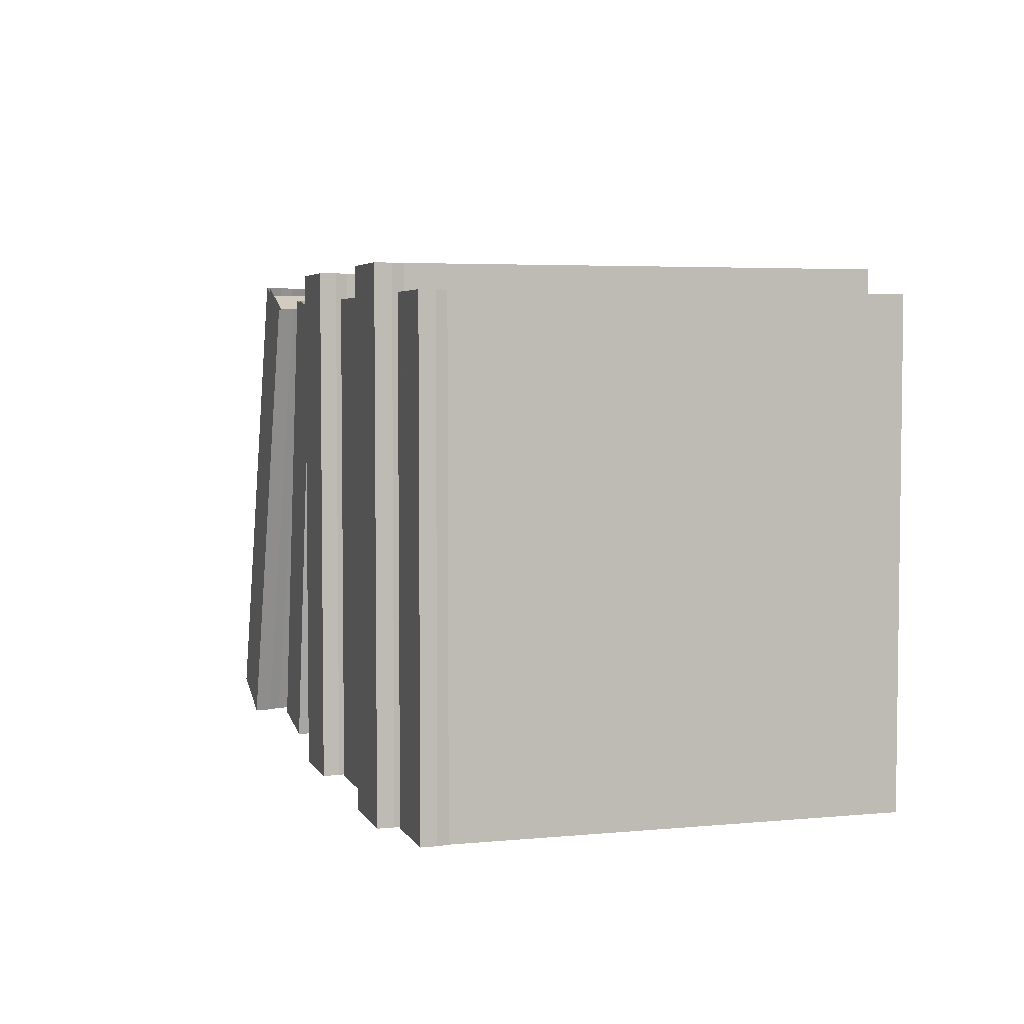
<metadata>
{"format":"obj","ext":"obj","renderer":"f3d","projection":"perspective","resolution":1024,"background":"white","views":[{"elev":4.4,"azim":73.1,"up":"+Z"}]}
</metadata>
<code>
v 3.663 0.7087 0.248
v 3.631 0.4758 0.248
v 3.663 0.4758 0.248
v 3.631 0.7087 0.248
v 3.665 0.4814 0.2508
v 3.664 0.4871 0
v 3.665 0.4814 0
v 3.664 0.4871 0.2508
v 3.665 0.4752 0.2508
v 3.665 0.4752 0
v 3.629 0.4752 0
v 3.629 0.4752 0.2508
v 3.629 0.4814 0.2508
v 3.629 0.4814 0
v 3.631 0.4871 0.2508
v 3.631 0.4871 0
v 3.665 0.4873 0.2508
v 3.667 0.4816 0
v 3.665 0.4873 0
v 3.667 0.4816 0.2508
v 3.667 0.4736 0
v 3.667 0.4736 0.2508
v 3.628 0.4736 0.2508
v 3.628 0.4736 0
v 3.628 0.4816 0
v 3.628 0.4816 0.2508
v 3.629 0.4873 0
v 3.629 0.4873 0.2508
v 3.885 0.7075 0.2618
v 3.851 0.4617 0.2618
v 3.885 0.4617 0.2618
v 3.851 0.7075 0.2618
v 3.841 0.7095 0.2756
v 3.806 0.4507 0.2756
v 3.841 0.4507 0.2756
v 3.806 0.7095 0.2756
v 3.795 0.7087 0.248
v 3.763 0.4758 0.248
v 3.795 0.4758 0.248
v 3.763 0.7087 0.248
v 3.753 0.7075 0.2618
v 3.72 0.4617 0.2618
v 3.753 0.4617 0.2618
v 3.72 0.7075 0.2618
v 3.709 0.7095 0.2756
v 3.674 0.4507 0.2756
v 3.709 0.4507 0.2756
v 3.674 0.7095 0.2756
v 3.76 0.4736 0.2508
v 3.76 0.4816 0
v 3.76 0.4736 0
v 3.76 0.4816 0.2508
v 3.761 0.4873 0
v 3.761 0.4873 0.2508
v 3.761 0.4814 0.2508
v 3.761 0.4752 0
v 3.761 0.4814 0
v 3.761 0.4752 0.2508
v 3.763 0.4871 0.2508
v 3.763 0.4871 0
v 3.755 0.4676 0.2651
v 3.754 0.4736 0
v 3.755 0.4676 0
v 3.754 0.4736 0.2651
v 3.718 0.461 0
v 3.755 0.461 0.2651
v 3.755 0.461 0
v 3.718 0.461 0.2651
v 3.719 0.4736 0.2651
v 3.718 0.4676 0
v 3.719 0.4736 0
v 3.718 0.4676 0.2651
v 3.755 0.4738 0.2651
v 3.757 0.4678 0
v 3.755 0.4738 0
v 3.757 0.4678 0.2651
v 3.716 0.4594 0.2651
v 3.757 0.4594 0
v 3.757 0.4594 0.2651
v 3.716 0.4594 0
v 3.716 0.4678 0.2651
v 3.717 0.4738 0
v 3.716 0.4678 0
v 3.717 0.4738 0.2651
v 3.712 0.4635 0.2794
v 3.713 0.4572 0
v 3.712 0.4635 0
v 3.713 0.4572 0.2794
v 3.713 0.4483 0
v 3.713 0.4483 0.2794
v 3.67 0.4483 0.2794
v 3.67 0.4483 0
v 3.67 0.4572 0
v 3.67 0.4572 0.2794
v 3.672 0.4635 0
v 3.672 0.4635 0.2794
v 3.712 0.457 0.2794
v 3.71 0.4633 0
v 3.712 0.457 0
v 3.71 0.4633 0.2794
v 3.712 0.4499 0.2794
v 3.712 0.4499 0
v 3.672 0.4499 0
v 3.672 0.4499 0.2794
v 3.672 0.457 0.2794
v 3.672 0.457 0
v 3.674 0.4633 0.2794
v 3.674 0.4633 0
v 3.625 0.4617 0.2581
v 3.592 0.7075 0.2639
v 3.592 0.4617 0.2639
v 3.625 0.7075 0.2581
v 3.582 0.7095 0.2601
v 3.55 0.4507 0.272
v 3.582 0.4507 0.2601
v 3.55 0.7095 0.272
v 3.524 0.7087 0.2259
v 3.495 0.4758 0.2394
v 3.524 0.4758 0.2259
v 3.495 0.7087 0.2394
v 3.628 0.4676 0.261
v 3.58 0.4736 0.000138
v 3.582 0.4676 -0.000124
v 3.626 0.4736 0.2612
v 3.628 0.461 0.261
v 3.582 0.461 -0.000124
v 3.59 0.461 0.2675
v 3.544 0.461 0.006409
v 3.59 0.4676 0.2675
v 3.544 0.4676 0.006409
v 3.592 0.4736 0.2672
v 3.546 0.4736 0.006147
v 3.582 0.4738 -0.000138
v 3.629 0.4678 0.2607
v 3.583 0.4678 -0.0004
v 3.628 0.4738 0.2609
v 3.629 0.4594 0.2607
v 3.583 0.4594 -0.0004
v 3.589 0.4594 0.2678
v 3.543 0.4594 0.006685
v 3.543 0.4678 0.006685
v 3.589 0.4678 0.2678
v 3.59 0.4738 0.2675
v 3.544 0.4738 0.006423
v 3.49 0.4635 0.000271
v 3.587 0.4572 0.2623
v 3.492 0.4572 -0.000271
v 3.586 0.4635 0.2628
v 3.492 0.4483 -0.000271
v 3.587 0.4483 0.2623
v 3.547 0.4483 0.2769
v 3.452 0.4483 0.01439
v 3.452 0.4572 0.01439
v 3.547 0.4572 0.2769
v 3.549 0.4635 0.2764
v 3.453 0.4635 0.01384
v 3.586 0.457 0.2628
v 3.489 0.4633 0.000814
v 3.49 0.457 0.000271
v 3.584 0.4633 0.2634
v 3.586 0.4499 0.2628
v 3.49 0.4499 0.000271
v 3.549 0.4499 0.2764
v 3.453 0.4499 0.01384
v 3.549 0.457 0.2764
v 3.453 0.457 0.01384
v 3.55 0.4633 0.2759
v 3.455 0.4633 0.0133
v 3.527 0.4814 0.2277
v 3.419 0.4871 0.000939
v 3.421 0.4814 0.000335
v 3.525 0.4871 0.2283
v 3.527 0.4752 0.2277
v 3.421 0.4752 0.000335
v 3.495 0.4752 0.2427
v 3.389 0.4752 0.01536
v 3.495 0.4814 0.2427
v 3.389 0.4814 0.01536
v 3.496 0.4871 0.2421
v 3.39 0.4871 0.01476
v 3.421 0.4873 0.000268
v 3.528 0.4816 0.227
v 3.422 0.4816 -0.000335
v 3.527 0.4873 0.2276
v 3.528 0.4736 0.227
v 3.422 0.4736 -0.000335
v 3.493 0.4736 0.2434
v 3.387 0.4736 0.01604
v 3.493 0.4816 0.2434
v 3.387 0.4816 0.01604
v 3.494 0.4873 0.2428
v 3.388 0.4873 0.01543
v 3.887 0.4738 0.2651
v 3.889 0.4678 0
v 3.887 0.4738 0
v 3.889 0.4678 0.2651
v 3.889 0.4594 0
v 3.889 0.4594 0.2651
v 3.848 0.4594 0.2651
v 3.848 0.4594 0
v 3.848 0.4678 0
v 3.848 0.4678 0.2651
v 3.849 0.4738 0
v 3.849 0.4738 0.2651
v 3.887 0.4676 0.2651
v 3.885 0.4736 0
v 3.887 0.4676 0
v 3.885 0.4736 0.2651
v 3.887 0.461 0.2651
v 3.887 0.461 0
v 3.849 0.461 0
v 3.849 0.461 0.2651
v 3.849 0.4676 0.2651
v 3.849 0.4676 0
v 3.851 0.4736 0.2651
v 3.851 0.4736 0
v 3.843 0.4635 0.2794
v 3.845 0.4572 0
v 3.843 0.4635 0
v 3.845 0.4572 0.2794
v 3.845 0.4483 0
v 3.845 0.4483 0.2794
v 3.802 0.4483 0.2794
v 3.802 0.4483 0
v 3.802 0.4572 0
v 3.802 0.4572 0.2794
v 3.804 0.4635 0
v 3.804 0.4635 0.2794
v 3.843 0.457 0.2794
v 3.842 0.4633 0
v 3.843 0.457 0
v 3.842 0.4633 0.2794
v 3.843 0.4499 0.2794
v 3.843 0.4499 0
v 3.804 0.4499 0
v 3.804 0.4499 0.2794
v 3.804 0.457 0.2794
v 3.804 0.457 0
v 3.805 0.4633 0.2794
v 3.805 0.4633 0
v 3.797 0.4873 0.2508
v 3.798 0.4816 0
v 3.797 0.4873 0
v 3.798 0.4816 0.2508
v 3.798 0.4736 0
v 3.798 0.4736 0.2508
v 3.797 0.4814 0.2508
v 3.795 0.4871 0
v 3.797 0.4814 0
v 3.795 0.4871 0.2508
v 3.797 0.4752 0.2508
v 3.797 0.4752 0
v 3.59 0.712 0.2675
v 3.544 0.712 0.006423
v 3.586 0.7142 0.2628
v 3.49 0.7142 0.000271
v 3.453 0.7142 0.01384
v 3.549 0.7142 0.2764
v 3.489 0.7142 0.000814
v 3.584 0.7142 0.2634
v 3.455 0.7142 0.0133
v 3.55 0.7142 0.2759
v 3.419 0.713 0.000939
v 3.525 0.713 0.2283
v 3.851 0.7075 0.00362
v 3.885 0.4617 0.00362
v 3.851 0.4617 0.00362
v 3.885 0.7075 0.00362
v 3.806 0.7095 0.00381
v 3.841 0.7095 0.00381
v 3.841 0.4507 0.00381
v 3.806 0.4507 0.00381
v 3.763 0.7087 0.003429
v 3.795 0.7087 0.003429
v 3.795 0.4758 0.003429
v 3.763 0.4758 0.003429
v 3.631 0.7087 0.003429
v 3.663 0.7087 0.003429
v 3.631 0.4758 0.003429
v 3.663 0.4758 0.003429
v 3.664 0.713 0
v 3.664 0.713 0.2508
v 3.631 0.713 0.2508
v 3.631 0.713 0
v 3.665 0.713 0.2508
v 3.665 0.713 0
v 3.629 0.713 0
v 3.629 0.713 0.2508
v 3.72 0.7075 0.00362
v 3.753 0.7075 0.00362
v 3.753 0.4617 0.00362
v 3.72 0.4617 0.00362
v 3.674 0.7095 0.00381
v 3.709 0.7095 0.00381
v 3.709 0.4507 0.00381
v 3.674 0.4507 0.00381
v 3.849 0.712 0
v 3.849 0.712 0.2651
v 3.885 0.712 0
v 3.885 0.712 0.2651
v 3.851 0.712 0.2651
v 3.851 0.712 0
v 3.843 0.7142 0.2794
v 3.843 0.7142 0
v 3.804 0.7142 0
v 3.804 0.7142 0.2794
v 3.842 0.7142 0
v 3.842 0.7142 0.2794
v 3.805 0.7142 0.2794
v 3.805 0.7142 0
v 3.797 0.713 0.2508
v 3.797 0.713 0
v 3.761 0.713 0
v 3.761 0.713 0.2508
v 3.795 0.713 0
v 3.795 0.713 0.2508
v 3.763 0.713 0.2508
v 3.763 0.713 0
v 3.754 0.712 0
v 3.754 0.712 0.2651
v 3.719 0.712 0.2651
v 3.719 0.712 0
v 3.755 0.712 0.2651
v 3.755 0.712 0
v 3.717 0.712 0
v 3.717 0.712 0.2651
v 3.712 0.7142 0.2794
v 3.712 0.7142 0
v 3.672 0.7142 0
v 3.672 0.7142 0.2794
v 3.71 0.7142 0
v 3.71 0.7142 0.2794
v 3.674 0.7142 0.2794
v 3.674 0.7142 0
v 3.58 0.7075 0.003813
v 3.547 0.7075 0.009602
v 3.58 0.4617 0.003813
v 3.547 0.4617 0.009602
v 3.489 0.7095 0.004666
v 3.457 0.7095 0.01661
v 3.489 0.4507 0.004666
v 3.457 0.4507 0.01661
v 3.421 0.7087 0.004248
v 3.392 0.7087 0.01767
v 3.421 0.4758 0.004248
v 3.392 0.4758 0.01767
v 3.58 0.712 0.000138
v 3.626 0.712 0.2612
v 3.592 0.712 0.2672
v 3.546 0.712 0.006147
v 3.628 0.712 0.2609
v 3.582 0.712 -0.000138
v 3.496 0.713 0.2421
v 3.39 0.713 0.01476
v 3.527 0.713 0.2276
v 3.421 0.713 0.000268
v 3.388 0.713 0.01543
v 3.494 0.713 0.2428
v 3.887 0.712 0.2651
v 3.887 0.712 0
f 1 2 3
f 1 2 3
f 1 2 3
f 2 1 4
f 2 1 4
f 2 1 4
f 5 6 7
f 5 6 7
f 5 6 7
f 6 5 8
f 6 5 8
f 6 5 8
f 9 7 10
f 9 7 10
f 9 7 10
f 7 9 5
f 7 9 5
f 7 9 5
f 11 9 10
f 11 9 10
f 11 9 10
f 9 11 12
f 9 11 12
f 9 11 12
f 13 11 14
f 13 11 14
f 13 11 14
f 11 13 12
f 11 13 12
f 11 13 12
f 15 14 16
f 15 14 16
f 15 14 16
f 14 15 13
f 14 15 13
f 14 15 13
f 17 18 19
f 17 18 19
f 17 18 19
f 18 17 20
f 18 17 20
f 18 17 20
f 20 21 18
f 20 21 18
f 20 21 18
f 21 20 22
f 21 20 22
f 21 20 22
f 23 21 22
f 23 21 22
f 23 21 22
f 21 23 24
f 21 23 24
f 21 23 24
f 23 25 24
f 23 25 24
f 23 25 24
f 25 23 26
f 25 23 26
f 25 23 26
f 26 27 25
f 26 27 25
f 26 27 25
f 27 26 28
f 27 26 28
f 27 26 28
f 29 30 31
f 29 30 31
f 29 30 31
f 30 29 32
f 30 29 32
f 30 29 32
f 33 34 35
f 33 34 35
f 33 34 35
f 34 33 36
f 34 33 36
f 34 33 36
f 37 38 39
f 37 38 39
f 37 38 39
f 38 37 40
f 38 37 40
f 38 37 40
f 41 42 43
f 41 42 43
f 41 42 43
f 42 41 44
f 42 41 44
f 42 41 44
f 45 46 47
f 45 46 47
f 45 46 47
f 46 45 48
f 46 45 48
f 46 45 48
f 49 50 51
f 49 50 51
f 49 50 51
f 50 49 52
f 50 49 52
f 50 49 52
f 52 53 50
f 52 53 50
f 52 53 50
f 53 52 54
f 53 52 54
f 53 52 54
f 55 56 57
f 55 56 57
f 55 56 57
f 56 55 58
f 56 55 58
f 56 55 58
f 59 57 60
f 59 57 60
f 59 57 60
f 57 59 55
f 57 59 55
f 57 59 55
f 61 62 63
f 61 62 63
f 61 62 63
f 62 61 64
f 62 61 64
f 62 61 64
f 65 66 67
f 65 66 67
f 65 66 67
f 66 65 68
f 66 65 68
f 66 65 68
f 69 70 71
f 69 70 71
f 69 70 71
f 70 69 72
f 70 69 72
f 70 69 72
f 73 74 75
f 73 74 75
f 73 74 75
f 74 73 76
f 74 73 76
f 74 73 76
f 77 78 79
f 77 78 79
f 77 78 79
f 78 77 80
f 78 77 80
f 78 77 80
f 81 82 83
f 81 82 83
f 81 82 83
f 82 81 84
f 82 81 84
f 82 81 84
f 72 65 70
f 72 65 70
f 72 65 70
f 65 72 68
f 65 72 68
f 65 72 68
f 77 83 80
f 77 83 80
f 77 83 80
f 83 77 81
f 83 77 81
f 83 77 81
f 85 86 87
f 85 86 87
f 85 86 87
f 86 85 88
f 86 85 88
f 86 85 88
f 88 89 86
f 88 89 86
f 88 89 86
f 89 88 90
f 89 88 90
f 89 88 90
f 91 89 90
f 91 89 90
f 91 89 90
f 89 91 92
f 89 91 92
f 89 91 92
f 91 93 92
f 91 93 92
f 91 93 92
f 93 91 94
f 93 91 94
f 93 91 94
f 94 95 93
f 94 95 93
f 94 95 93
f 95 94 96
f 95 94 96
f 95 94 96
f 97 98 99
f 97 98 99
f 97 98 99
f 98 97 100
f 98 97 100
f 98 97 100
f 101 99 102
f 101 99 102
f 101 99 102
f 99 101 97
f 99 101 97
f 99 101 97
f 103 101 102
f 103 101 102
f 103 101 102
f 101 103 104
f 101 103 104
f 101 103 104
f 105 103 106
f 105 103 106
f 105 103 106
f 103 105 104
f 103 105 104
f 103 105 104
f 107 106 108
f 107 106 108
f 107 106 108
f 106 107 105
f 106 107 105
f 106 107 105
f 109 110 111
f 109 110 111
f 109 110 111
f 110 109 112
f 110 109 112
f 110 109 112
f 113 114 115
f 113 114 115
f 113 114 115
f 114 113 116
f 114 113 116
f 114 113 116
f 117 118 119
f 117 118 119
f 117 118 119
f 118 117 120
f 118 117 120
f 118 117 120
f 121 122 123
f 121 122 123
f 121 122 123
f 122 121 124
f 122 121 124
f 122 121 124
f 125 123 126
f 125 123 126
f 125 123 126
f 123 125 121
f 123 125 121
f 123 125 121
f 126 127 125
f 126 127 125
f 126 127 125
f 127 126 128
f 127 126 128
f 127 126 128
f 129 128 130
f 129 128 130
f 129 128 130
f 128 129 127
f 128 129 127
f 128 129 127
f 131 130 132
f 131 130 132
f 131 130 132
f 130 131 129
f 130 131 129
f 130 131 129
f 133 134 135
f 133 134 135
f 133 134 135
f 134 133 136
f 134 133 136
f 134 133 136
f 135 137 138
f 135 137 138
f 135 137 138
f 137 135 134
f 137 135 134
f 137 135 134
f 139 138 137
f 139 138 137
f 139 138 137
f 138 139 140
f 138 139 140
f 138 139 140
f 139 141 140
f 139 141 140
f 139 141 140
f 141 139 142
f 141 139 142
f 141 139 142
f 141 143 144
f 141 143 144
f 141 143 144
f 143 141 142
f 143 141 142
f 143 141 142
f 145 146 147
f 145 146 147
f 145 146 147
f 146 145 148
f 146 145 148
f 146 145 148
f 146 149 147
f 146 149 147
f 146 149 147
f 149 146 150
f 149 146 150
f 149 146 150
f 151 149 150
f 151 149 150
f 151 149 150
f 149 151 152
f 149 151 152
f 149 151 152
f 151 153 152
f 151 153 152
f 151 153 152
f 153 151 154
f 153 151 154
f 153 151 154
f 153 155 156
f 153 155 156
f 153 155 156
f 155 153 154
f 155 153 154
f 155 153 154
f 157 158 159
f 157 158 159
f 157 158 159
f 158 157 160
f 158 157 160
f 158 157 160
f 161 159 162
f 161 159 162
f 161 159 162
f 159 161 157
f 159 161 157
f 159 161 157
f 162 163 161
f 162 163 161
f 162 163 161
f 163 162 164
f 163 162 164
f 163 162 164
f 165 164 166
f 165 164 166
f 165 164 166
f 164 165 163
f 164 165 163
f 164 165 163
f 167 166 168
f 167 166 168
f 167 166 168
f 166 167 165
f 166 167 165
f 166 167 165
f 169 170 171
f 169 170 171
f 169 170 171
f 170 169 172
f 170 169 172
f 170 169 172
f 173 171 174
f 173 171 174
f 173 171 174
f 171 173 169
f 171 173 169
f 171 173 169
f 174 175 173
f 174 175 173
f 174 175 173
f 175 174 176
f 175 174 176
f 175 174 176
f 177 176 178
f 177 176 178
f 177 176 178
f 176 177 175
f 176 177 175
f 176 177 175
f 179 178 180
f 179 178 180
f 179 178 180
f 178 179 177
f 178 179 177
f 178 179 177
f 181 182 183
f 181 182 183
f 181 182 183
f 182 181 184
f 182 181 184
f 182 181 184
f 183 185 186
f 183 185 186
f 183 185 186
f 185 183 182
f 185 183 182
f 185 183 182
f 187 186 185
f 187 186 185
f 187 186 185
f 186 187 188
f 186 187 188
f 186 187 188
f 188 189 190
f 188 189 190
f 188 189 190
f 189 188 187
f 189 188 187
f 189 188 187
f 190 191 192
f 190 191 192
f 190 191 192
f 191 190 189
f 191 190 189
f 191 190 189
f 193 194 195
f 193 194 195
f 193 194 195
f 194 193 196
f 194 193 196
f 194 193 196
f 196 197 194
f 196 197 194
f 196 197 194
f 197 196 198
f 197 196 198
f 197 196 198
f 199 197 198
f 199 197 198
f 199 197 198
f 197 199 200
f 197 199 200
f 197 199 200
f 199 201 200
f 199 201 200
f 199 201 200
f 201 199 202
f 201 199 202
f 201 199 202
f 202 203 201
f 202 203 201
f 202 203 201
f 203 202 204
f 203 202 204
f 203 202 204
f 205 206 207
f 205 206 207
f 205 206 207
f 206 205 208
f 206 205 208
f 206 205 208
f 209 207 210
f 209 207 210
f 209 207 210
f 207 209 205
f 207 209 205
f 207 209 205
f 211 209 210
f 211 209 210
f 211 209 210
f 209 211 212
f 209 211 212
f 209 211 212
f 213 211 214
f 213 211 214
f 213 211 214
f 211 213 212
f 211 213 212
f 211 213 212
f 215 214 216
f 215 214 216
f 215 214 216
f 214 215 213
f 214 215 213
f 214 215 213
f 217 218 219
f 217 218 219
f 217 218 219
f 218 217 220
f 218 217 220
f 218 217 220
f 220 221 218
f 220 221 218
f 220 221 218
f 221 220 222
f 221 220 222
f 221 220 222
f 223 221 222
f 223 221 222
f 223 221 222
f 221 223 224
f 221 223 224
f 221 223 224
f 223 225 224
f 223 225 224
f 223 225 224
f 225 223 226
f 225 223 226
f 225 223 226
f 226 227 225
f 226 227 225
f 226 227 225
f 227 226 228
f 227 226 228
f 227 226 228
f 229 230 231
f 229 230 231
f 229 230 231
f 230 229 232
f 230 229 232
f 230 229 232
f 233 231 234
f 233 231 234
f 233 231 234
f 231 233 229
f 231 233 229
f 231 233 229
f 235 233 234
f 235 233 234
f 235 233 234
f 233 235 236
f 233 235 236
f 233 235 236
f 237 235 238
f 237 235 238
f 237 235 238
f 235 237 236
f 235 237 236
f 235 237 236
f 239 238 240
f 239 238 240
f 239 238 240
f 238 239 237
f 238 239 237
f 238 239 237
f 241 242 243
f 241 242 243
f 241 242 243
f 242 241 244
f 242 241 244
f 242 241 244
f 244 245 242
f 244 245 242
f 244 245 242
f 245 244 246
f 245 244 246
f 245 244 246
f 49 245 246
f 49 245 246
f 49 245 246
f 245 49 51
f 245 49 51
f 245 49 51
f 247 248 249
f 247 248 249
f 247 248 249
f 248 247 250
f 248 247 250
f 248 247 250
f 251 249 252
f 251 249 252
f 251 249 252
f 249 251 247
f 249 251 247
f 249 251 247
f 56 251 252
f 56 251 252
f 56 251 252
f 251 56 58
f 251 56 58
f 251 56 58
f 66 63 67
f 66 63 67
f 66 63 67
f 63 66 61
f 63 66 61
f 63 66 61
f 76 78 74
f 76 78 74
f 76 78 74
f 78 76 79
f 78 76 79
f 78 76 79
f 144 253 254
f 144 253 254
f 144 253 254
f 253 144 143
f 253 144 143
f 253 144 143
f 255 145 256
f 255 145 256
f 255 145 256
f 145 255 148
f 145 255 148
f 145 255 148
f 155 257 156
f 155 257 156
f 155 257 156
f 257 155 258
f 257 155 258
f 257 155 258
f 160 259 158
f 160 259 158
f 160 259 158
f 259 160 260
f 259 160 260
f 259 160 260
f 261 167 168
f 261 167 168
f 261 167 168
f 167 261 262
f 167 261 262
f 167 261 262
f 172 263 170
f 172 263 170
f 172 263 170
f 263 172 264
f 263 172 264
f 263 172 264
f 265 266 267
f 265 266 267
f 265 266 267
f 266 265 268
f 266 265 268
f 266 265 268
f 265 29 268
f 265 29 268
f 265 29 268
f 29 265 32
f 29 265 32
f 29 265 32
f 269 33 270
f 269 33 270
f 269 33 270
f 33 269 36
f 33 269 36
f 33 269 36
f 269 271 272
f 269 271 272
f 269 271 272
f 271 269 270
f 271 269 270
f 271 269 270
f 273 37 274
f 273 37 274
f 273 37 274
f 37 273 40
f 37 273 40
f 37 273 40
f 273 275 276
f 273 275 276
f 273 275 276
f 275 273 274
f 275 273 274
f 275 273 274
f 277 1 278
f 277 1 278
f 277 1 278
f 1 277 4
f 1 277 4
f 1 277 4
f 279 278 280
f 279 278 280
f 279 278 280
f 278 279 277
f 278 279 277
f 278 279 277
f 8 281 6
f 8 281 6
f 8 281 6
f 281 8 282
f 281 8 282
f 281 8 282
f 283 16 284
f 283 16 284
f 283 16 284
f 16 283 15
f 16 283 15
f 16 283 15
f 285 19 286
f 285 19 286
f 285 19 286
f 19 285 17
f 19 285 17
f 19 285 17
f 28 287 27
f 28 287 27
f 28 287 27
f 287 28 288
f 287 28 288
f 287 28 288
f 289 41 290
f 289 41 290
f 289 41 290
f 41 289 44
f 41 289 44
f 41 289 44
f 289 291 292
f 289 291 292
f 289 291 292
f 291 289 290
f 291 289 290
f 291 289 290
f 293 45 294
f 293 45 294
f 293 45 294
f 45 293 48
f 45 293 48
f 45 293 48
f 293 295 296
f 293 295 296
f 293 295 296
f 295 293 294
f 295 293 294
f 295 293 294
f 204 297 203
f 204 297 203
f 204 297 203
f 297 204 298
f 297 204 298
f 297 204 298
f 208 299 206
f 208 299 206
f 208 299 206
f 299 208 300
f 299 208 300
f 299 208 300
f 301 216 302
f 301 216 302
f 301 216 302
f 216 301 215
f 216 301 215
f 216 301 215
f 303 219 304
f 303 219 304
f 303 219 304
f 219 303 217
f 219 303 217
f 219 303 217
f 228 305 227
f 228 305 227
f 228 305 227
f 305 228 306
f 305 228 306
f 305 228 306
f 232 307 230
f 232 307 230
f 232 307 230
f 307 232 308
f 307 232 308
f 307 232 308
f 309 240 310
f 309 240 310
f 309 240 310
f 240 309 239
f 240 309 239
f 240 309 239
f 311 243 312
f 311 243 312
f 311 243 312
f 243 311 241
f 243 311 241
f 243 311 241
f 54 313 53
f 54 313 53
f 54 313 53
f 313 54 314
f 313 54 314
f 313 54 314
f 250 315 248
f 250 315 248
f 250 315 248
f 315 250 316
f 315 250 316
f 315 250 316
f 317 60 318
f 317 60 318
f 317 60 318
f 60 317 59
f 60 317 59
f 60 317 59
f 64 319 62
f 64 319 62
f 64 319 62
f 319 64 320
f 319 64 320
f 319 64 320
f 321 71 322
f 321 71 322
f 321 71 322
f 71 321 69
f 71 321 69
f 71 321 69
f 323 75 324
f 323 75 324
f 323 75 324
f 75 323 73
f 75 323 73
f 75 323 73
f 84 325 82
f 84 325 82
f 84 325 82
f 325 84 326
f 325 84 326
f 325 84 326
f 327 87 328
f 327 87 328
f 327 87 328
f 87 327 85
f 87 327 85
f 87 327 85
f 96 329 95
f 96 329 95
f 96 329 95
f 329 96 330
f 329 96 330
f 329 96 330
f 100 331 98
f 100 331 98
f 100 331 98
f 331 100 332
f 331 100 332
f 331 100 332
f 333 108 334
f 333 108 334
f 333 108 334
f 108 333 107
f 108 333 107
f 108 333 107
f 335 110 112
f 335 110 112
f 335 110 112
f 110 335 336
f 110 335 336
f 110 335 336
f 336 337 338
f 336 337 338
f 336 337 338
f 337 336 335
f 337 336 335
f 337 336 335
f 339 116 113
f 339 116 113
f 339 116 113
f 116 339 340
f 116 339 340
f 116 339 340
f 340 341 342
f 340 341 342
f 340 341 342
f 341 340 339
f 341 340 339
f 341 340 339
f 343 120 117
f 343 120 117
f 343 120 117
f 120 343 344
f 120 343 344
f 120 343 344
f 344 345 346
f 344 345 346
f 344 345 346
f 345 344 343
f 345 344 343
f 345 344 343
f 124 347 122
f 124 347 122
f 124 347 122
f 347 124 348
f 347 124 348
f 347 124 348
f 349 132 350
f 349 132 350
f 349 132 350
f 132 349 131
f 132 349 131
f 132 349 131
f 351 133 352
f 351 133 352
f 351 133 352
f 133 351 136
f 133 351 136
f 133 351 136
f 353 180 354
f 353 180 354
f 353 180 354
f 180 353 179
f 180 353 179
f 180 353 179
f 355 181 356
f 355 181 356
f 355 181 356
f 181 355 184
f 181 355 184
f 181 355 184
f 191 357 192
f 191 357 192
f 191 357 192
f 357 191 358
f 357 191 358
f 357 191 358
f 359 195 360
f 359 195 360
f 359 195 360
f 195 359 193
f 195 359 193
f 195 359 193

</code>
